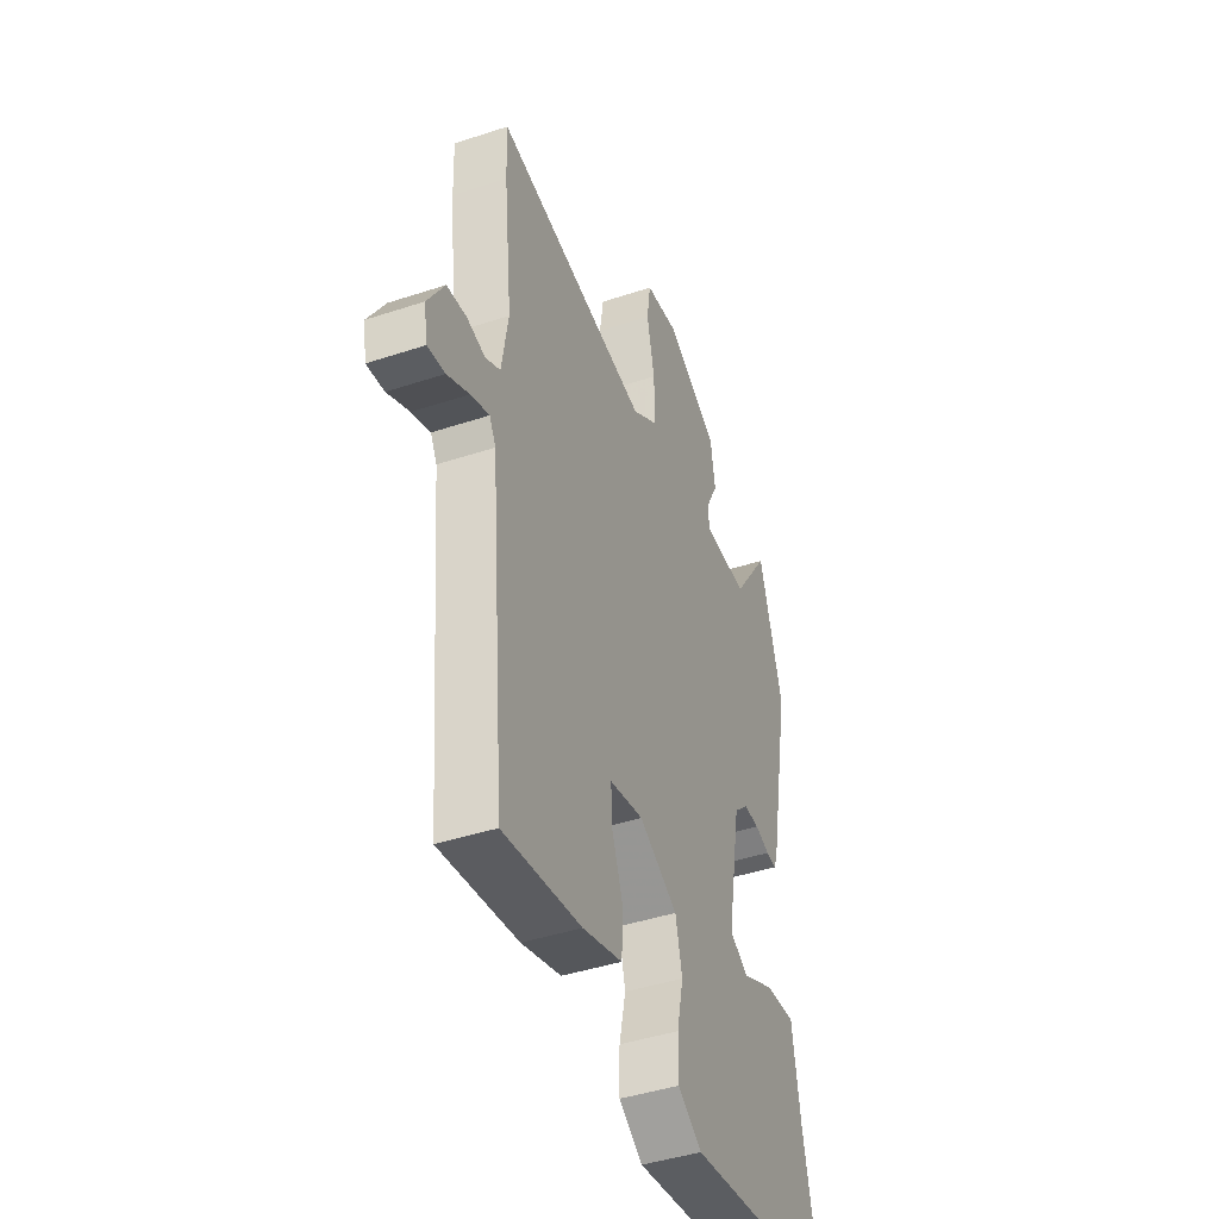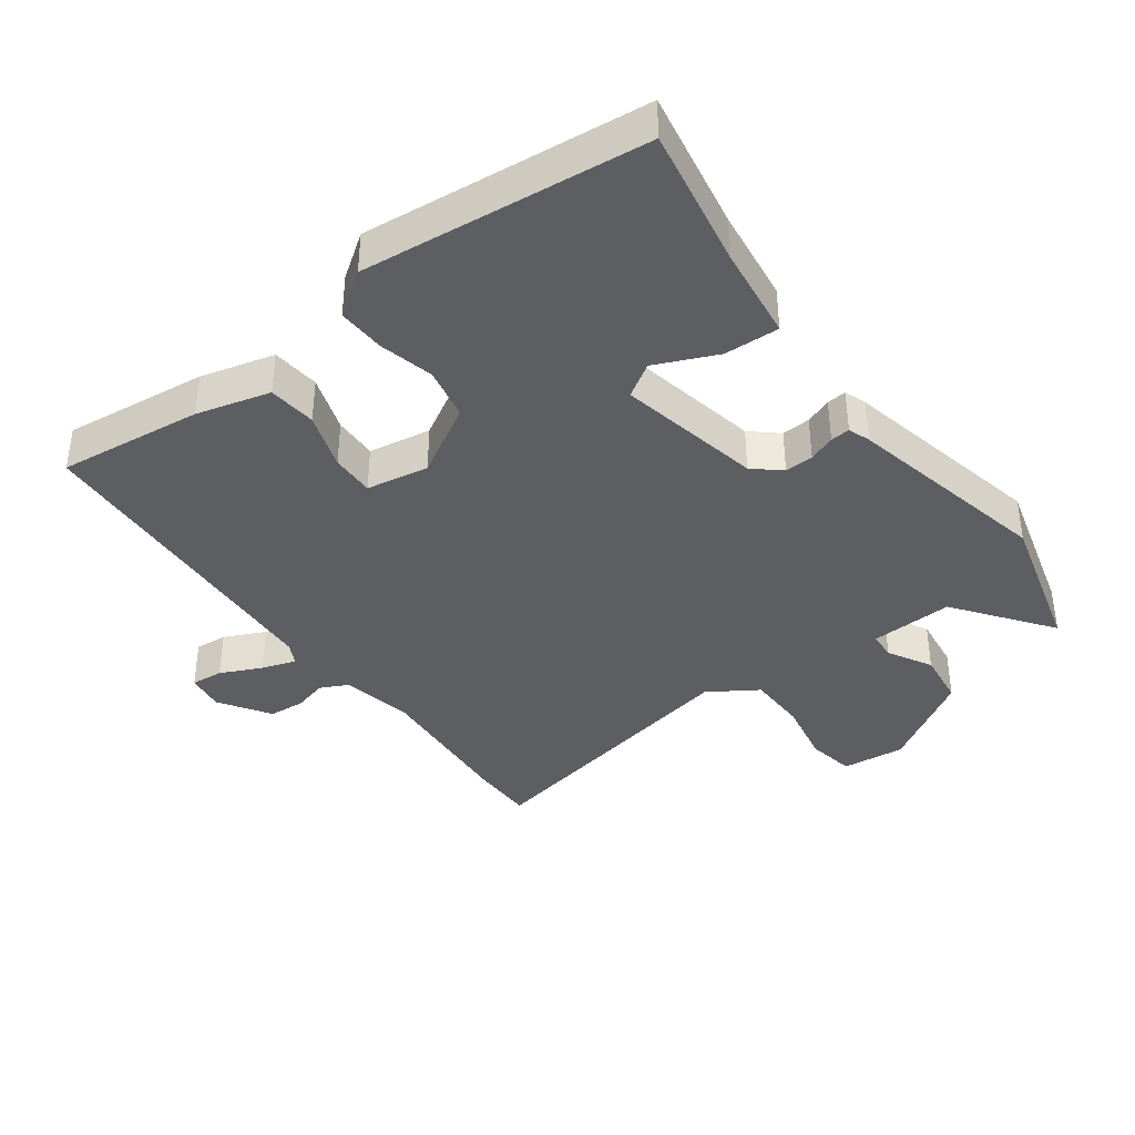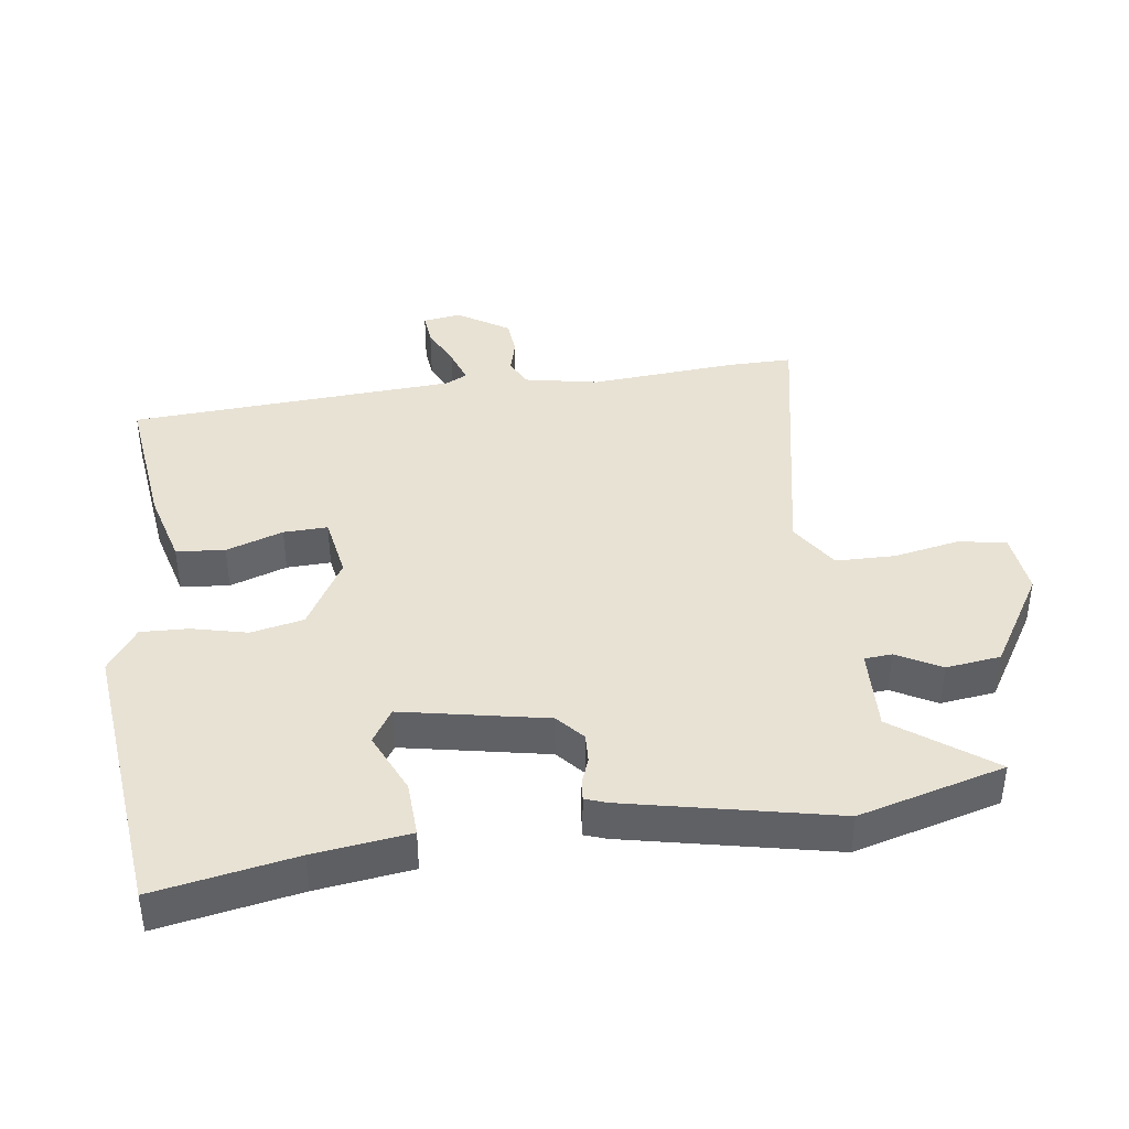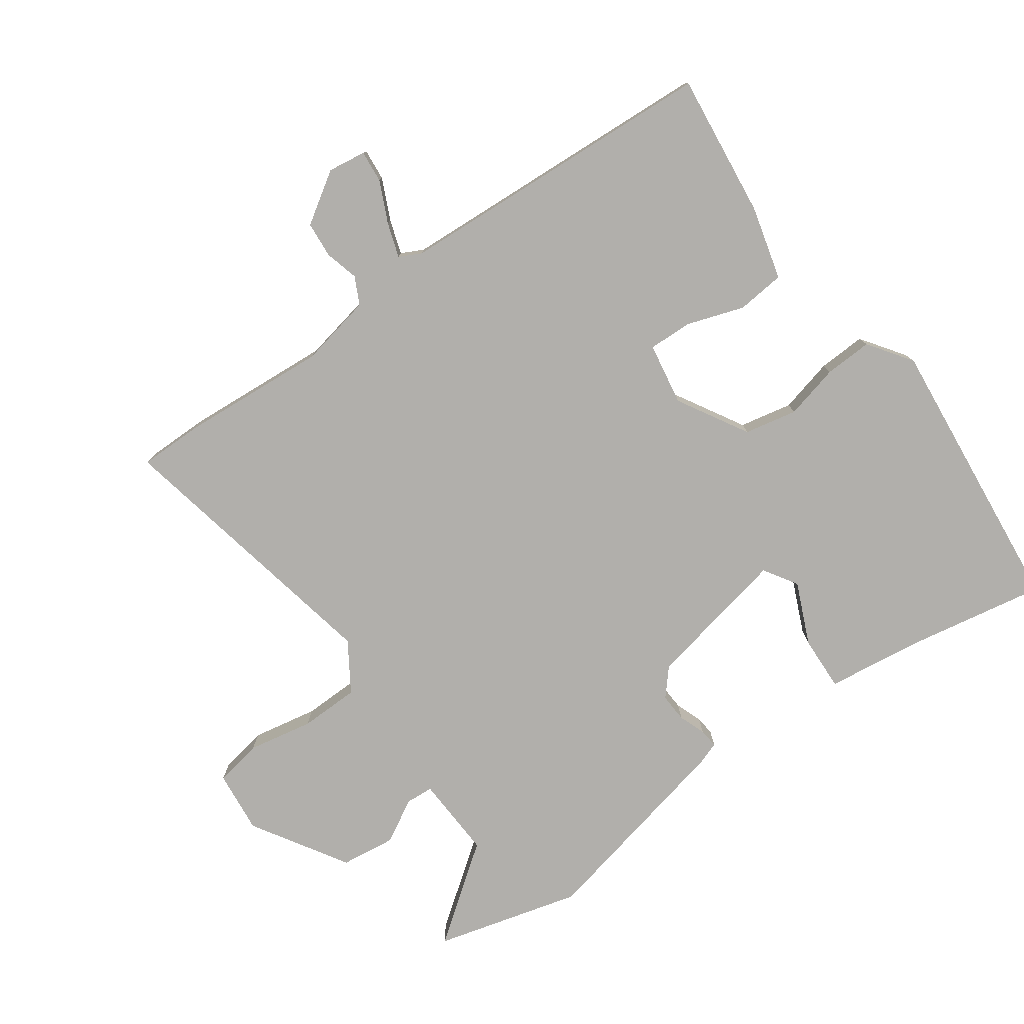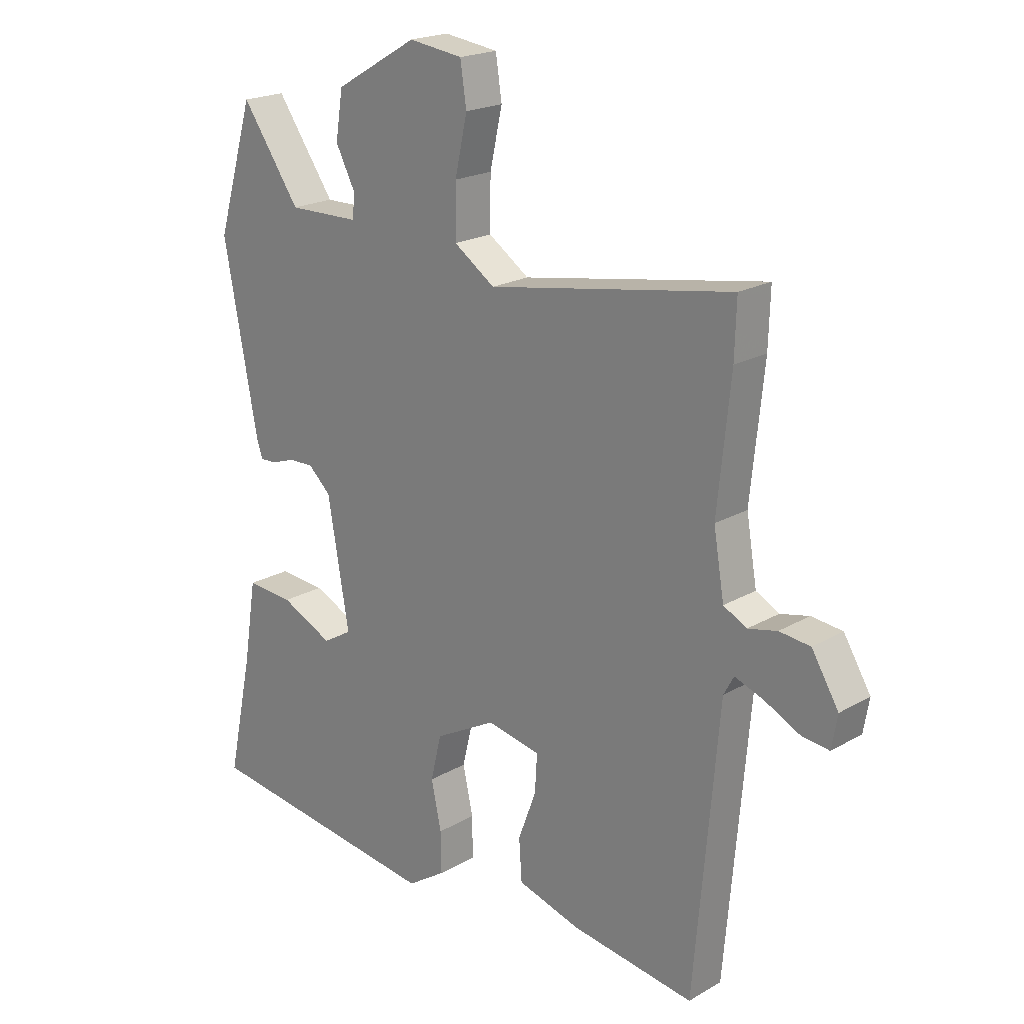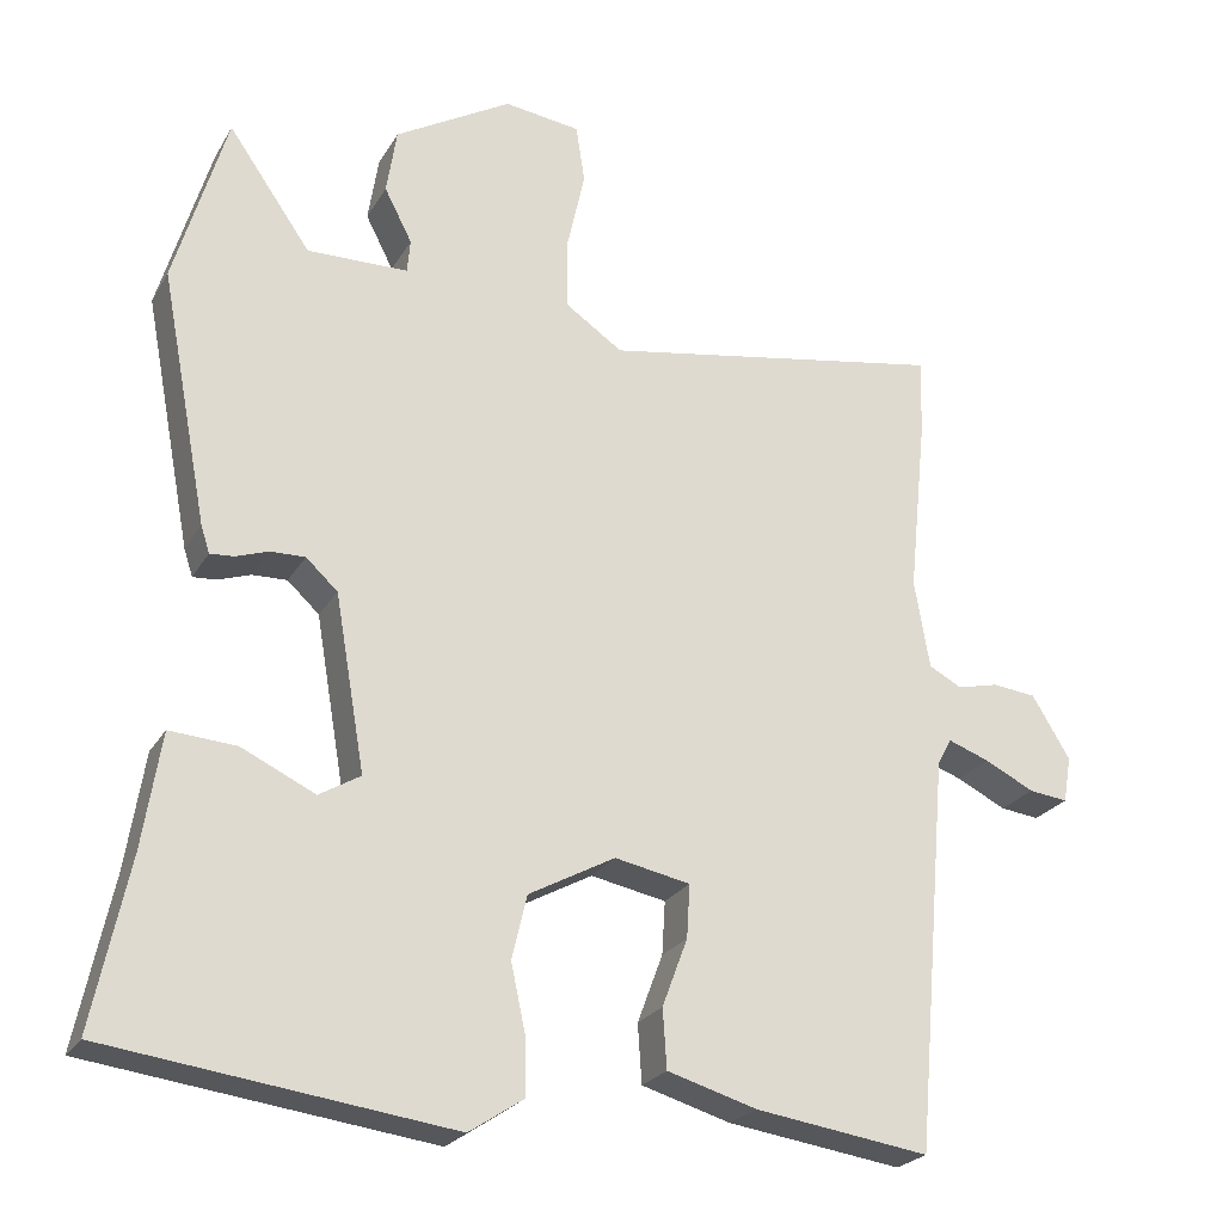
<metadata>
{"format":"obj","ext":"obj","renderer":"f3d","projection":"perspective","resolution":1024,"background":"white","views":[{"elev":-43.1,"azim":111.4,"up":"+Z"},{"elev":-38.7,"azim":-141.9,"up":"+Y"},{"elev":40.7,"azim":-96.4,"up":"+Y"},{"elev":-78.3,"azim":127.2,"up":"+Y"},{"elev":20.4,"azim":43.7,"up":"+Z"},{"elev":-24.0,"azim":-23.5,"up":"+Z"}]}
</metadata>
<code>
v -0.548 0.07 -0.481
v -0.503 0.07 -0.268
v -0.48 0.07 -0.123
v -0.396 0.07 -0.129
v -0.303 0.07 -0.173
v -0.251 0.07 -0.142
v -0.289 0.07 0.079
v -0.329 0.07 0.116
v -0.373 0.07 0.115
v -0.414 0.07 0.101
v -0.444 0.07 0.099
v -0.455 0.07 0.133
v -0.515 0.07 0.451
v -0.449 0.07 0.672
v -0.345 0.07 0.523
v -0.218 0.07 0.525
v -0.214 0.07 0.567
v -0.249 0.07 0.635
v -0.236 0.07 0.718
v -0.089 0.07 0.803
v 0.007 0.07 0.79
v 0.018 0.07 0.717
v -0.004 0.07 0.618
v -0.005 0.07 0.527
v 0.068 0.07 0.477
v 0.502 0.07 0.551
v 0.499 0.07 0.454
v 0.476 0.07 0.23
v 0.495 0.07 0.118
v 0.536 0.07 0.096
v 0.588 0.07 0.108
v 0.643 0.07 0.102
v 0.691 0.07 0.023
v 0.681 0.07 -0.035
v 0.632 0.07 -0.029
v 0.57 0.07 0.002
v 0.518 0.07 0.021
v 0.5 0.07 -0.012
v 0.457 0.07 -0.508
v 0.237 0.07 -0.476
v 0.125 0.07 -0.443
v 0.12 0.07 -0.369
v 0.152 0.07 -0.283
v 0.156 0.07 -0.216
v 0.061 0.07 -0.197
v -0.048 0.07 -0.256
v -0.067 0.07 -0.336
v -0.049 0.07 -0.42
v -0.048 0.07 -0.493
v -0.116 0.07 -0.538
v -0.548 0 -0.481
v -0.503 0 -0.268
v -0.48 0 -0.123
v -0.396 0 -0.129
v -0.303 0 -0.173
v -0.251 0 -0.142
v -0.289 0 0.079
v -0.329 0 0.116
v -0.373 0 0.115
v -0.414 0 0.101
v -0.444 0 0.099
v -0.455 0 0.133
v -0.515 0 0.451
v -0.449 0 0.672
v -0.345 0 0.523
v -0.218 0 0.525
v -0.214 0 0.567
v -0.249 0 0.635
v -0.236 0 0.718
v -0.089 0 0.803
v 0.007 0 0.79
v 0.018 0 0.717
v -0.004 0 0.618
v -0.005 0 0.527
v 0.068 0 0.477
v 0.502 0 0.551
v 0.499 0 0.454
v 0.476 0 0.23
v 0.495 0 0.118
v 0.536 0 0.096
v 0.588 0 0.108
v 0.643 0 0.102
v 0.691 0 0.023
v 0.681 0 -0.035
v 0.632 0 -0.029
v 0.57 0 0.002
v 0.518 0 0.021
v 0.5 0 -0.012
v 0.457 0 -0.508
v 0.237 0 -0.476
v 0.125 0 -0.443
v 0.12 0 -0.369
v 0.152 0 -0.283
v 0.156 0 -0.216
v 0.061 0 -0.197
v -0.048 0 -0.256
v -0.067 0 -0.336
v -0.049 0 -0.42
v -0.048 0 -0.493
v -0.116 0 -0.538
f 50 1 2
f 49 50 2
f 48 49 2
f 47 48 2
f 46 47 2 3
f 41 42 43
f 40 41 43
f 39 40 43
f 38 39 43
f 37 38 43 44
f 34 35 36
f 33 34 36
f 32 33 36
f 31 32 36
f 30 31 36
f 29 30 36 37
f 25 26 27 28
f 25 28 29
f 37 44 45
f 29 37 45
f 25 29 45
f 24 25 45
f 21 22 23
f 20 21 23
f 19 20 23
f 18 19 23
f 17 18 23
f 13 14 15
f 12 13 15
f 11 12 15
f 10 11 15
f 9 10 15
f 8 9 15 16
f 7 8 16
f 6 7 16
f 3 4 5
f 46 3 5
f 46 5 6
f 6 16 17
f 46 6 17
f 45 46 17
f 24 45 17
f 17 23 24
f 52 51 100
f 52 100 99
f 52 99 98
f 52 98 97
f 53 52 97 96
f 93 92 91
f 93 91 90
f 93 90 89
f 93 89 88
f 94 93 88 87
f 86 85 84
f 86 84 83
f 86 83 82
f 86 82 81
f 86 81 80
f 87 86 80 79
f 78 77 76 75
f 79 78 75
f 95 94 87
f 95 87 79
f 95 79 75
f 95 75 74
f 73 72 71
f 73 71 70
f 73 70 69
f 73 69 68
f 73 68 67
f 65 64 63
f 65 63 62
f 65 62 61
f 65 61 60
f 65 60 59
f 66 65 59 58
f 66 58 57
f 66 57 56
f 55 54 53
f 55 53 96
f 56 55 96
f 67 66 56
f 67 56 96
f 67 96 95
f 67 95 74
f 74 73 67
f 1 51 52 2
f 2 52 53 3
f 3 53 54 4
f 4 54 55 5
f 5 55 56 6
f 6 56 57 7
f 7 57 58 8
f 8 58 59 9
f 9 59 60 10
f 10 60 61 11
f 11 61 62 12
f 12 62 63 13
f 13 63 64 14
f 14 64 65 15
f 15 65 66 16
f 16 66 67 17
f 17 67 68 18
f 18 68 69 19
f 19 69 70 20
f 20 70 71 21
f 21 71 72 22
f 22 72 73 23
f 23 73 74 24
f 24 74 75 25
f 25 75 76 26
f 26 76 77 27
f 27 77 78 28
f 28 78 79 29
f 29 79 80 30
f 30 80 81 31
f 31 81 82 32
f 32 82 83 33
f 33 83 84 34
f 34 84 85 35
f 35 85 86 36
f 36 86 87 37
f 37 87 88 38
f 38 88 89 39
f 39 89 90 40
f 40 90 91 41
f 41 91 92 42
f 42 92 93 43
f 43 93 94 44
f 44 94 95 45
f 45 95 96 46
f 46 96 97 47
f 47 97 98 48
f 48 98 99 49
f 49 99 100 50
f 50 100 51 1

</code>
